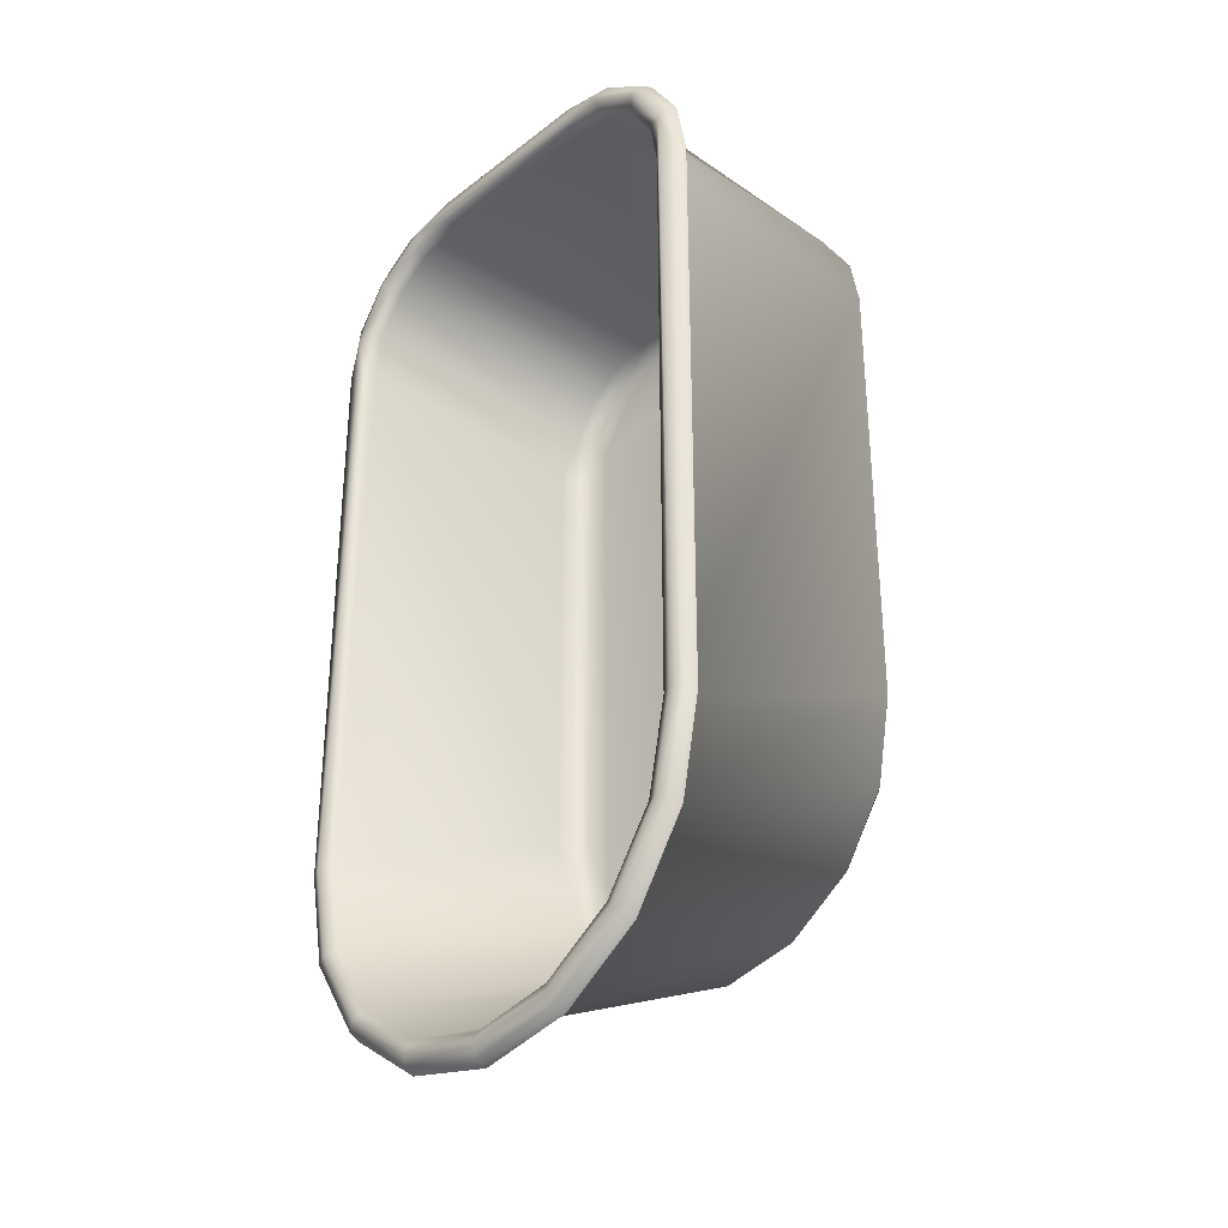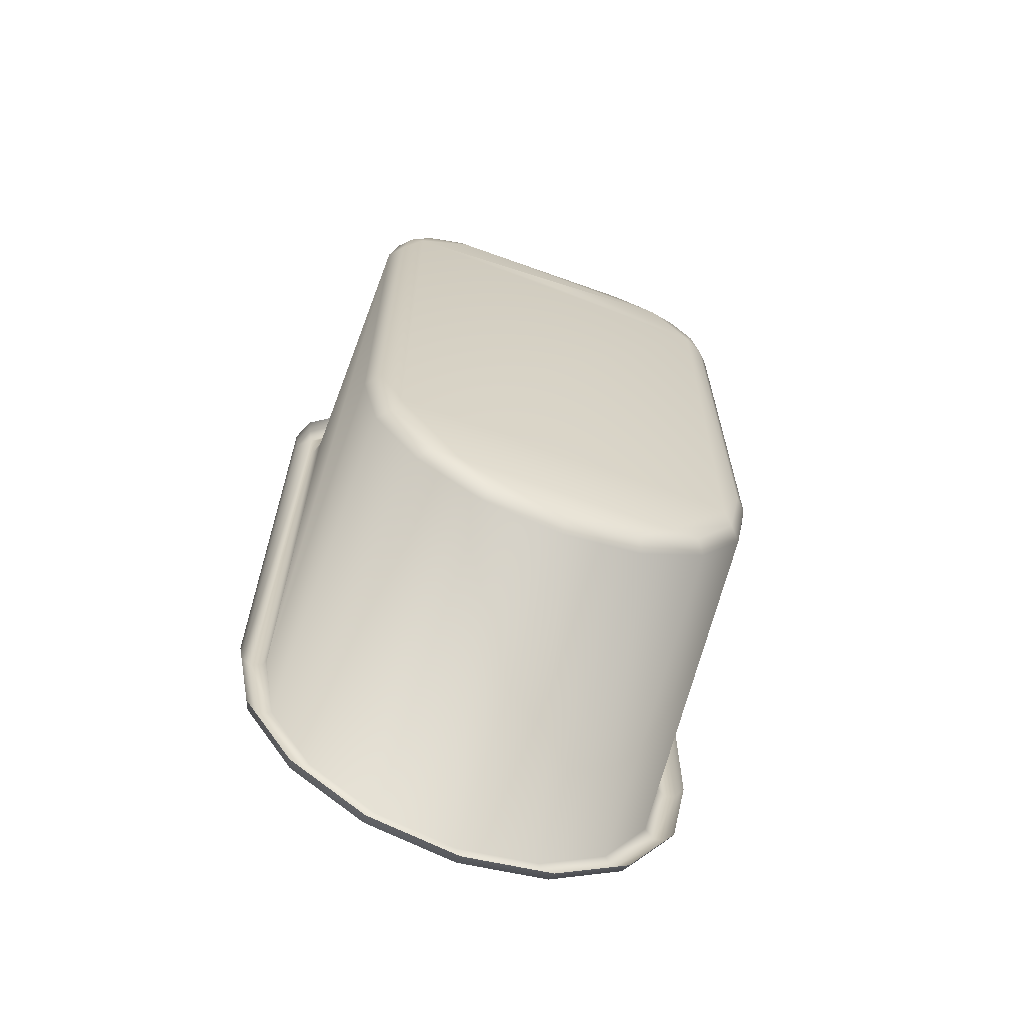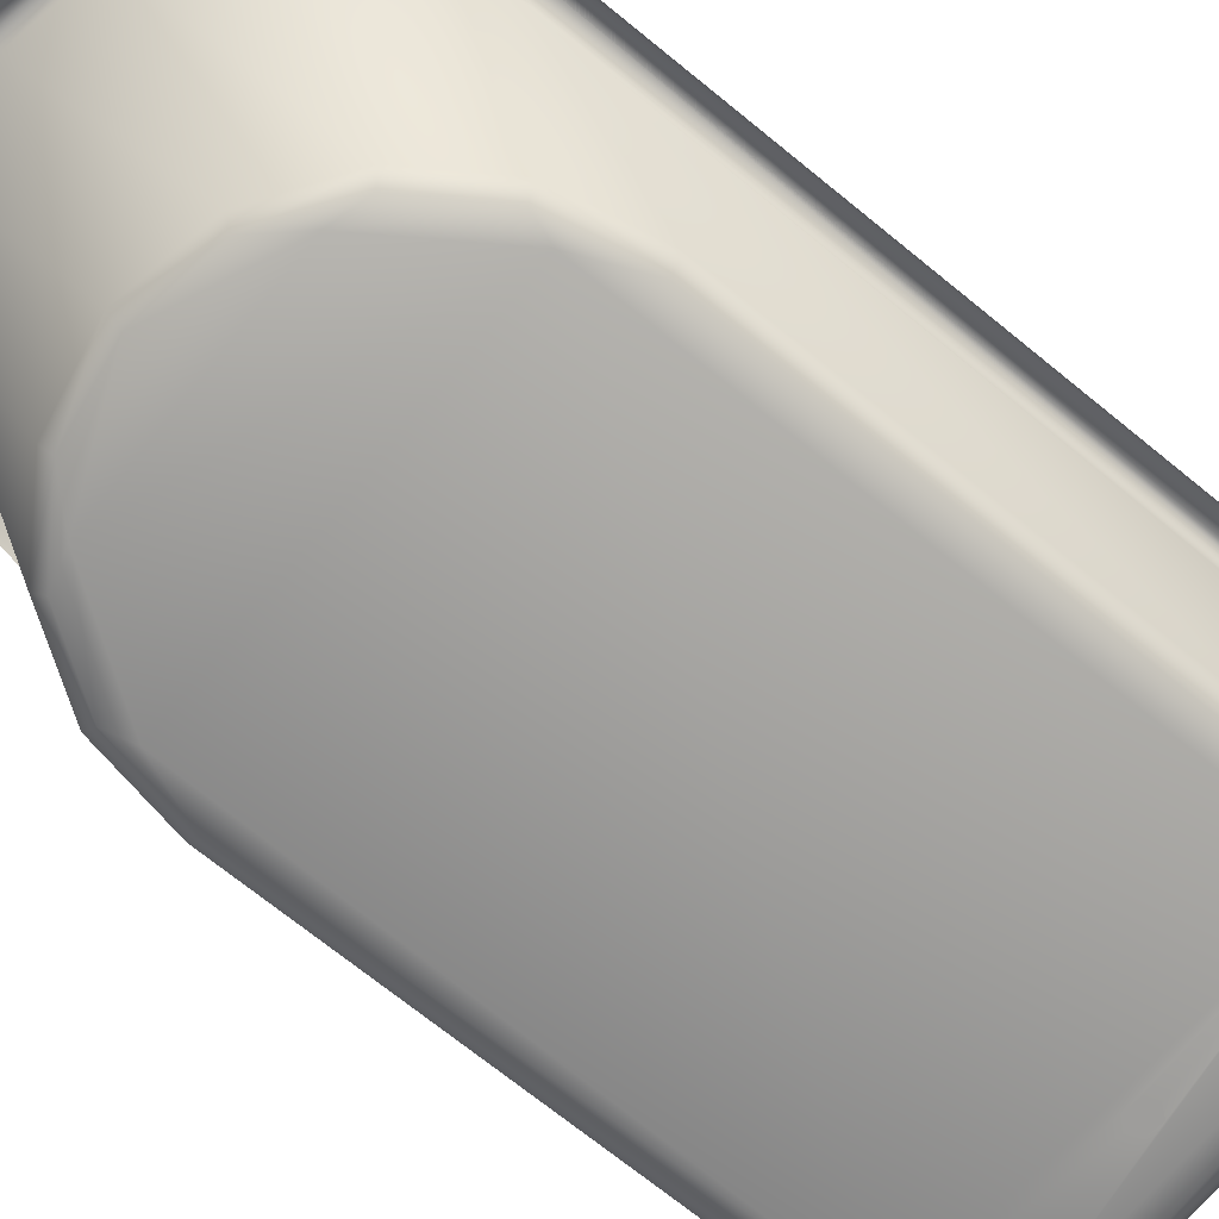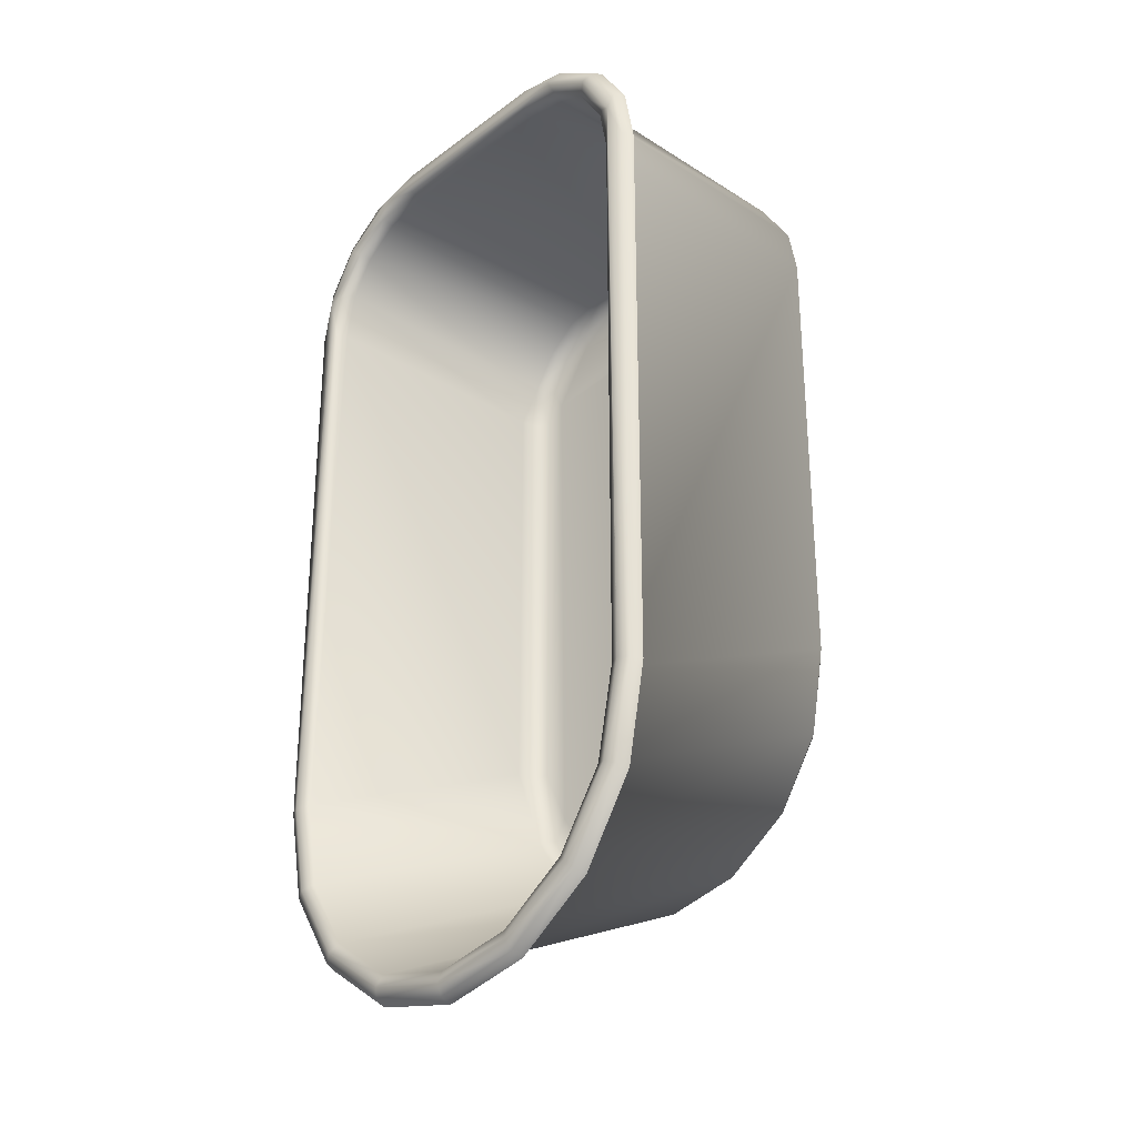
<metadata>
{"format":"obj","ext":"obj","renderer":"f3d","projection":"perspective","resolution":1024,"background":"white","views":[{"elev":-31.7,"azim":47.0,"up":"+Y"},{"elev":-65.4,"azim":159.7,"up":"+Y"},{"elev":-70.7,"azim":50.8,"up":"+Z"},{"elev":-28.7,"azim":47.5,"up":"+Y"}]}
</metadata>
<code>
v 0.1452 0.4573 0.1434
v 0.0956 0.472 0.155
v 0.09513 0.4672 0.1434
v 0.147 0.4618 0.155
v 0.147 0.4618 0.155
v 0.1452 0.4573 0.1434
v 0.0956 0.472 0.155
v 0.09513 0.4672 0.1434
v 0.1866 0.4329 0.1531
v 0.1866 0.4329 0.1531
v 0.1403 0.4778 0.1599
v 0.1403 0.4778 0.1599
v -0.09513 0.4672 0.1434
v -0.0956 0.472 0.155
v -0.09513 0.4672 0.1434
v -0.0956 0.472 0.155
v 0.1435 0.4559 -0.1389
v 0.09299 0.4654 -0.14
v 0.1435 0.4559 -0.1389
v 0.09299 0.4654 -0.14
v 0.2159 0.3929 0.155
v 0.2114 0.3911 0.1434
v 0.2159 0.3929 0.155
v 0.2114 0.3911 0.1434
v 0.1967 0.4426 0.1598
v 0.1967 0.4426 0.1598
v 0.1848 0.4307 -0.127
v 0.1848 0.4307 -0.127
v 0.1561 0.4836 0.155
v 0.09789 0.4952 0.155
v 0.1561 0.4836 0.155
v 0.09789 0.4952 0.155
v -0.1362 0.4797 0.1599
v -0.1362 0.4797 0.1599
v -0.1452 0.4573 0.1434
v -0.147 0.4618 0.155
v -0.1452 0.4573 0.1434
v -0.147 0.4618 0.155
v -0.09766 0.465 -0.1396
v -0.09766 0.465 -0.1396
v 0.2261 0.3415 0.155
v 0.2213 0.341 0.1434
v 0.2261 0.3415 0.155
v 0.2213 0.341 0.1434
v 0.2329 0.3841 0.1599
v 0.2329 0.3841 0.1599
v 0.2098 0.3897 -0.1397
v 0.2098 0.3897 -0.1397
v 0.205 0.4509 0.155
v 0.205 0.4509 0.155
v 0.1817 0.4276 -0.1434
v 0.1817 0.4276 -0.1434
v 0.09836 0.5 0.1434
v 0.158 0.4881 0.1434
v 0.158 0.4881 0.1434
v 0.09836 0.5 0.1434
v -0.09789 0.4952 0.155
v -0.09789 0.4952 0.155
v -0.1848 0.4307 0.1434
v -0.1883 0.4342 0.155
v -0.1848 0.4307 0.1434
v -0.1883 0.4342 0.155
v -0.1454 0.4551 -0.1389
v -0.1454 0.4551 -0.1389
v 0.1302 0.4459 -0.1554
v 0.1302 0.4459 -0.1554
v 0.2261 -0.2431 0.155
v 0.2213 -0.2427 0.1434
v 0.2233 -0.2466 0.1524
v 0.2195 0.3396 -0.1396
v 0.2195 0.3396 -0.1396
v 0.2377 0.402 0.155
v 0.2377 0.402 0.155
v 0.2085 0.4544 0.1434
v 0.2085 0.4544 0.1434
v 0.173 0.4189 -0.1554
v 0.173 0.4189 -0.1554
v -0.09836 0.5 0.1434
v -0.09836 0.5 0.1434
v -0.1561 0.4836 0.155
v -0.1561 0.4836 0.155
v -0.1967 0.4426 0.1598
v -0.1967 0.4426 0.1598
v -0.2114 0.3911 0.1434
v -0.2159 0.3929 0.155
v -0.2159 0.3929 0.155
v -0.2114 0.3911 0.1434
v -0.1829 0.4293 -0.1402
v -0.1829 0.4293 -0.1402
v -0.09352 0.4508 -0.1554
v -0.09352 0.4508 -0.1554
v 0.122 0.4313 -0.1599
v 0.122 0.4313 -0.1599
v 0.2059 -0.3339 0.1536
v 0.2059 -0.3339 0.1536
v 0.2377 -0.2443 0.1598
v 0.2377 -0.2443 0.1598
v 0.2189 -0.1273 -0.1404
v 0.2189 -0.1273 -0.1404
v 0.2493 0.3438 0.155
v 0.2493 0.3438 0.155
v 0.2422 0.4039 0.1434
v 0.2422 0.4039 0.1434
v 0.1959 0.3847 -0.1554
v 0.1959 0.3847 -0.1554
v 0.1824 0.3817 -0.1599
v 0.1824 0.3817 -0.1599
v -0.158 0.4881 0.1434
v -0.158 0.4881 0.1434
v -0.205 0.4509 0.155
v -0.205 0.4509 0.155
v -0.2329 0.3841 0.1599
v -0.2329 0.3841 0.1599
v -0.2213 0.341 0.1434
v -0.2261 0.3415 0.155
v -0.2261 0.3415 0.155
v -0.2213 0.341 0.1434
v -0.2091 0.3912 -0.14
v -0.2091 0.3912 -0.14
v -0.1388 0.4418 -0.1554
v -0.1388 0.4418 -0.1554
v -0.1427 0.4251 -0.1599
v -0.007361 0.4024 -0.1598
v 0.004621 0.404 -0.1598
v -0.1871 0.3619 -0.1598
v -0.01198 0.3912 -0.1598
v -0.004621 0.3817 -0.1598
v 0.1805 -0.1841 -0.1599
v -0.1805 -0.1841 -0.1599
v -0.1113 -0.2852 -0.1599
v 0.1112 -0.2852 -0.1599
v -0 -0.3326 -0.1568
v 0.01198 0.3944 -0.1598
v 0.007361 0.3832 -0.1598
v -0.004621 0.3817 -0.1598
v 0.007361 0.3832 -0.1598
v 0.01198 0.3944 -0.1598
v 0.004621 0.404 -0.1598
v -0.1427 0.4251 -0.1599
v -0 -0.3326 -0.1568
v -0.1113 -0.2852 -0.1599
v 0.1112 -0.2852 -0.1599
v 0.1805 -0.1841 -0.1599
v -0.1805 -0.1841 -0.1599
v -0.1871 0.3619 -0.1598
v -0.01198 0.3912 -0.1598
v -0.007361 0.4024 -0.1598
v 0.1578 -0.406 0.1545
v 0.1578 -0.406 0.1545
v 0.2193 -0.3367 0.1598
v 0.2193 -0.3367 0.1598
v 0.2009 -0.2131 -0.1424
v 0.2009 -0.2131 -0.1424
v 0.2493 -0.2454 0.155
v 0.2493 -0.2454 0.155
v 0.2541 0.3443 0.1434
v 0.2541 0.3443 0.1434
v 0.2049 0.3394 -0.1554
v 0.2049 0.3394 -0.1554
v -0.2085 0.4544 0.1434
v -0.2085 0.4544 0.1434
v -0.2377 0.402 0.155
v -0.2377 0.402 0.155
v -0.2239 -0.2418 0.1526
v -0.2239 -0.2418 0.1526
v -0.2213 0.341 -0.127
v -0.2213 0.341 -0.127
v -0.173 0.4189 -0.1554
v -0.173 0.4189 -0.1554
v 0.1442 -0.2754 -0.1554
v 0.07805 -0.3196 -0.1554
v 0.07805 -0.3196 -0.1554
v 0.1442 -0.2754 -0.1554
v 0.1884 -0.2092 -0.1554
v 0.1884 -0.2092 -0.1554
v 0.2049 -0.1263 -0.1554
v 0.2049 -0.1263 -0.1554
v -0.1959 0.3847 -0.1554
v -0.1959 0.3847 -0.1554
v -0.2049 0.3394 -0.1554
v -0.2049 0.3394 -0.1554
v -0.2049 -0.1263 -0.1554
v -0.2049 -0.1263 -0.1554
v -0.1884 -0.2092 -0.1554
v -0.1884 -0.2092 -0.1554
v -0.1442 -0.2754 -0.1554
v -0.1442 -0.2754 -0.1554
v -0.07805 -0.3196 -0.1554
v -0.07805 -0.3196 -0.1554
v 0.08558 -0.4544 0.1549
v 0.08558 -0.4544 0.1549
v 0.1679 -0.4138 0.1598
v 0.1679 -0.4138 0.1598
v 0.1537 -0.2828 -0.1436
v 0.1537 -0.2828 -0.1436
v 0.2302 -0.3413 0.155
v 0.2302 -0.3413 0.155
v 0.2541 -0.2459 0.1434
v 0.2541 -0.2459 0.1434
v -0.2422 0.4039 0.1434
v -0.2422 0.4039 0.1434
v -0.2493 0.3438 0.155
v -0.2493 0.3438 0.155
v -0.2377 -0.2443 0.1598
v -0.2377 -0.2443 0.1598
v -0.2068 -0.3322 0.1539
v -0.2068 -0.3322 0.1539
v -0.2213 -0.1279 -0.127
v -0.2213 -0.1279 -0.127
v -0.2169 0.3406 -0.1434
v -0.2169 0.3406 -0.1434
v 0.08379 -0.3299 -0.1433
v 0.08379 -0.3299 -0.1433
v -0.2169 -0.1275 -0.1434
v -0.2169 -0.1275 -0.1434
v -0.2016 -0.2124 -0.1419
v -0.2016 -0.2124 -0.1419
v -0.1537 -0.2832 -0.1435
v -0.1537 -0.2832 -0.1435
v -0.08257 -0.3304 -0.1434
v -0.08257 -0.3304 -0.1434
v 0.000784 -0.3466 -0.1437
v 0.000784 -0.3466 -0.1437
v 8e-06 -0.4715 0.155
v 8e-06 -0.4715 0.155
v 0.09084 -0.4652 0.1598
v 0.09084 -0.4652 0.1598
v 0.1762 -0.4221 0.155
v 0.1762 -0.4221 0.155
v 0.2348 -0.3431 0.1434
v 0.2348 -0.3431 0.1434
v -0.2541 0.3443 0.1434
v -0.2541 0.3443 0.1434
v -0.2493 -0.2454 0.155
v -0.2493 -0.2454 0.155
v -0.2193 -0.3367 0.1598
v -0.2193 -0.3367 0.1598
v -0.1586 -0.4054 0.1546
v -0.1586 -0.4054 0.1546
v -0.08584 -0.4544 0.155
v -0.08584 -0.4544 0.155
v 0 -0.4833 0.1598
v 0 -0.4833 0.1598
v 0.09537 -0.4761 0.155
v 0.09537 -0.4761 0.155
v 0.1797 -0.4256 0.1434
v 0.1797 -0.4256 0.1434
v -0.2541 -0.2459 0.1434
v -0.2541 -0.2459 0.1434
v -0.2302 -0.3413 0.155
v -0.2302 -0.3413 0.155
v -0.1679 -0.4138 0.1598
v -0.1679 -0.4138 0.1598
v -0.09084 -0.4652 0.1598
v -0.09084 -0.4652 0.1598
v 0 -0.4951 0.155
v 0 -0.4951 0.155
v 0.09724 -0.4807 0.1434
v 0.09724 -0.4807 0.1434
v -0.2348 -0.3431 0.1434
v -0.2348 -0.3431 0.1434
v -0.1762 -0.4221 0.155
v -0.1762 -0.4221 0.155
v -0.09537 -0.4761 0.155
v -0.09537 -0.4761 0.155
v 0 -0.5 0.1434
v 0 -0.5 0.1434
v -0.1797 -0.4256 0.1434
v -0.1797 -0.4256 0.1434
v -0.09724 -0.4807 0.1434
v -0.09724 -0.4807 0.1434
v -0.007361 0.4024 -0.1598
v 0.01198 0.3944 -0.1598
v 0.004621 0.404 -0.1598
v -0.01198 0.3912 -0.1598
v 0.007361 0.3832 -0.1598
v -0.004621 0.3817 -0.1598
v -0.004621 0.3817 -0.1598
v -0.01198 0.3912 -0.1598
v 0.007361 0.3832 -0.1598
v 0.01198 0.3944 -0.1598
v -0.007361 0.4024 -0.1598
v 0.004621 0.404 -0.1598
f 1 2 3
f 2 1 4
f 5 6 7
f 8 7 6
f 9 4 1
f 6 5 10
f 11 2 4
f 5 7 12
f 13 2 14
f 2 13 3
f 8 15 7
f 16 7 15
f 17 3 18
f 3 17 1
f 6 19 8
f 20 8 19
f 21 9 22
f 24 10 23
f 4 25 11
f 25 4 9
f 10 5 26
f 12 26 5
f 27 1 17
f 1 27 9
f 10 28 6
f 19 6 28
f 11 29 30
f 32 31 12
f 33 2 11
f 2 33 14
f 16 34 7
f 12 7 34
f 35 14 36
f 14 35 13
f 15 37 16
f 38 16 37
f 18 13 39
f 13 18 3
f 8 20 15
f 40 15 20
f 41 22 42
f 22 41 21
f 23 43 24
f 44 24 43
f 9 45 25
f 45 9 21
f 23 10 46
f 26 46 10
f 22 27 47
f 27 22 9
f 10 24 28
f 48 28 24
f 11 49 29
f 49 11 25
f 26 12 50
f 31 50 12
f 17 51 27
f 28 52 19
f 29 53 30
f 53 29 54
f 55 31 56
f 32 56 31
f 33 30 57
f 30 33 11
f 12 34 32
f 58 32 34
f 14 33 36
f 38 34 16
f 59 36 60
f 36 59 35
f 37 61 38
f 62 38 61
f 39 35 63
f 35 39 13
f 15 40 37
f 64 37 40
f 18 65 17
f 19 66 20
f 67 42 68
f 42 67 41
f 43 69 44
f 45 21 41
f 43 23 46
f 42 47 70
f 47 42 22
f 24 44 48
f 71 48 44
f 25 72 49
f 72 25 45
f 46 26 73
f 50 73 26
f 51 47 27
f 28 48 52
f 49 54 29
f 54 49 74
f 75 50 55
f 31 55 50
f 65 51 17
f 51 65 76
f 77 66 52
f 19 52 66
f 57 53 78
f 53 57 30
f 32 58 56
f 79 56 58
f 80 33 57
f 58 34 81
f 82 36 33
f 36 82 60
f 62 83 38
f 34 38 83
f 60 84 59
f 84 60 85
f 86 62 87
f 61 87 62
f 63 59 88
f 59 63 35
f 37 64 61
f 89 61 64
f 90 18 39
f 18 90 65
f 66 91 20
f 40 20 91
f 68 94 67
f 41 96 45
f 96 41 67
f 69 43 97
f 46 97 43
f 68 70 98
f 70 68 42
f 44 69 71
f 99 71 69
f 45 100 72
f 73 101 46
f 49 102 74
f 102 49 72
f 73 50 103
f 75 103 50
f 76 47 51
f 47 76 104
f 105 77 48
f 52 48 77
f 92 76 65
f 76 92 106
f 107 93 77
f 66 77 93
f 80 78 108
f 78 80 57
f 58 81 79
f 109 79 81
f 110 33 80
f 33 110 82
f 83 111 34
f 81 34 111
f 112 60 82
f 60 112 85
f 86 113 62
f 83 62 113
f 85 114 84
f 114 85 115
f 116 86 117
f 87 117 86
f 59 118 88
f 118 59 84
f 87 61 119
f 89 119 61
f 120 39 63
f 39 120 90
f 91 121 40
f 64 40 121
f 90 92 65
f 92 90 122
f 139 91 93
f 66 93 91
f 122 123 124
f 123 122 125
f 123 125 126
f 126 125 127
f 127 125 106
f 106 125 128
f 128 125 129
f 128 129 130
f 128 130 131
f 131 130 132
f 92 122 106
f 106 122 124
f 106 124 133
f 106 133 134
f 106 134 127
f 135 136 107
f 136 137 107
f 137 138 107
f 138 139 107
f 107 139 93
f 140 141 142
f 142 141 143
f 141 144 143
f 144 145 143
f 143 145 107
f 107 145 135
f 135 145 146
f 146 145 147
f 145 139 147
f 138 147 139
f 94 96 67
f 96 94 150
f 151 95 97
f 69 97 95
f 94 98 152
f 98 94 68
f 69 95 99
f 153 99 95
f 45 154 100
f 154 45 96
f 97 46 155
f 101 155 46
f 72 156 102
f 156 72 100
f 101 73 157
f 103 157 73
f 70 104 158
f 104 70 47
f 48 71 105
f 159 105 71
f 106 104 76
f 77 105 107
f 110 108 160
f 108 110 80
f 81 111 109
f 161 109 111
f 162 82 110
f 82 162 112
f 113 163 83
f 111 83 163
f 85 112 115
f 116 113 86
f 115 164 114
f 117 165 116
f 84 166 118
f 166 84 114
f 117 87 167
f 119 167 87
f 88 120 63
f 120 88 168
f 169 89 121
f 64 121 89
f 120 122 90
f 91 139 121
f 170 131 171
f 172 142 173
f 131 174 128
f 174 131 170
f 173 142 175
f 143 175 142
f 176 128 174
f 175 143 177
f 106 176 158
f 176 106 128
f 143 107 177
f 159 177 107
f 106 158 104
f 105 159 107
f 168 122 120
f 121 139 169
f 178 122 168
f 122 178 125
f 145 179 139
f 169 139 179
f 180 125 178
f 179 145 181
f 125 180 182
f 125 182 129
f 144 183 145
f 183 181 145
f 129 182 184
f 185 183 144
f 184 130 129
f 130 184 186
f 187 185 141
f 144 141 185
f 130 186 188
f 189 187 141
f 188 132 130
f 141 140 189
f 132 171 131
f 142 172 140
f 148 150 94
f 150 148 192
f 193 149 151
f 95 151 149
f 148 152 194
f 152 148 94
f 95 149 153
f 195 153 149
f 150 154 96
f 154 150 196
f 197 151 155
f 97 155 151
f 100 198 156
f 198 100 154
f 155 101 199
f 157 199 101
f 98 158 176
f 158 98 70
f 71 99 159
f 177 159 99
f 162 160 200
f 160 162 110
f 111 163 161
f 201 161 163
f 202 112 162
f 163 113 203
f 204 115 112
f 115 204 164
f 165 205 116
f 113 116 205
f 114 208 166
f 208 114 164
f 165 117 209
f 167 209 117
f 210 118 166
f 167 119 211
f 118 168 88
f 168 118 178
f 179 119 169
f 89 169 119
f 171 194 170
f 194 171 212
f 213 172 195
f 173 195 172
f 170 152 174
f 152 170 194
f 195 173 153
f 175 153 173
f 152 176 174
f 176 152 98
f 99 153 177
f 175 177 153
f 118 180 178
f 180 118 210
f 211 119 181
f 179 181 119
f 180 210 182
f 182 210 214
f 215 211 183
f 183 211 181
f 214 184 182
f 184 214 216
f 217 215 185
f 183 185 215
f 216 186 184
f 186 216 218
f 219 217 187
f 185 187 217
f 218 188 186
f 188 218 220
f 221 219 189
f 187 189 219
f 222 188 220
f 188 222 132
f 140 223 189
f 221 189 223
f 222 171 132
f 171 222 212
f 213 223 172
f 140 172 223
f 190 192 148
f 192 190 226
f 227 191 193
f 149 193 191
f 190 194 212
f 194 190 148
f 149 191 195
f 213 195 191
f 192 196 150
f 196 192 228
f 229 193 197
f 151 197 193
f 154 230 198
f 230 154 196
f 197 155 231
f 199 231 155
f 232 162 200
f 162 232 202
f 203 233 163
f 201 163 233
f 234 112 202
f 112 234 204
f 205 235 113
f 203 113 235
f 204 206 164
f 206 204 236
f 237 205 207
f 165 207 205
f 164 216 208
f 216 164 206
f 207 165 217
f 209 217 165
f 210 166 214
f 214 166 208
f 209 167 215
f 215 167 211
f 208 216 214
f 215 217 209
f 224 226 190
f 226 224 242
f 243 225 227
f 191 227 225
f 224 212 222
f 212 224 190
f 191 225 213
f 223 213 225
f 226 228 192
f 228 226 244
f 245 227 229
f 193 229 227
f 196 246 230
f 246 196 228
f 229 197 247
f 231 247 197
f 234 232 248
f 232 234 202
f 203 235 233
f 249 233 235
f 234 236 204
f 236 234 250
f 251 235 237
f 205 237 235
f 236 238 206
f 238 236 252
f 253 237 239
f 207 239 237
f 206 218 216
f 218 206 238
f 239 207 219
f 217 219 207
f 238 220 218
f 220 238 240
f 241 239 221
f 219 221 239
f 240 222 220
f 222 240 224
f 225 241 223
f 221 223 241
f 254 224 240
f 224 254 242
f 243 255 225
f 241 225 255
f 242 244 226
f 244 242 256
f 257 243 245
f 227 245 243
f 258 228 244
f 228 258 246
f 247 259 229
f 245 229 259
f 250 248 260
f 248 250 234
f 235 251 249
f 261 249 251
f 250 252 236
f 252 250 262
f 263 251 253
f 237 253 251
f 252 240 238
f 240 252 254
f 255 253 241
f 239 241 253
f 264 242 254
f 242 264 256
f 257 265 243
f 255 243 265
f 266 244 256
f 244 266 258
f 259 267 245
f 257 245 267
f 262 260 268
f 260 262 250
f 251 263 261
f 269 261 263
f 262 254 252
f 254 262 264
f 265 263 255
f 253 255 263
f 266 264 270
f 264 266 256
f 257 267 265
f 271 265 267
f 270 262 268
f 262 270 264
f 265 271 263
f 269 263 271
f 272 273 274
f 273 272 275
f 273 275 276
f 276 275 277
f 278 279 280
f 280 279 281
f 279 282 281
f 283 281 282

</code>
